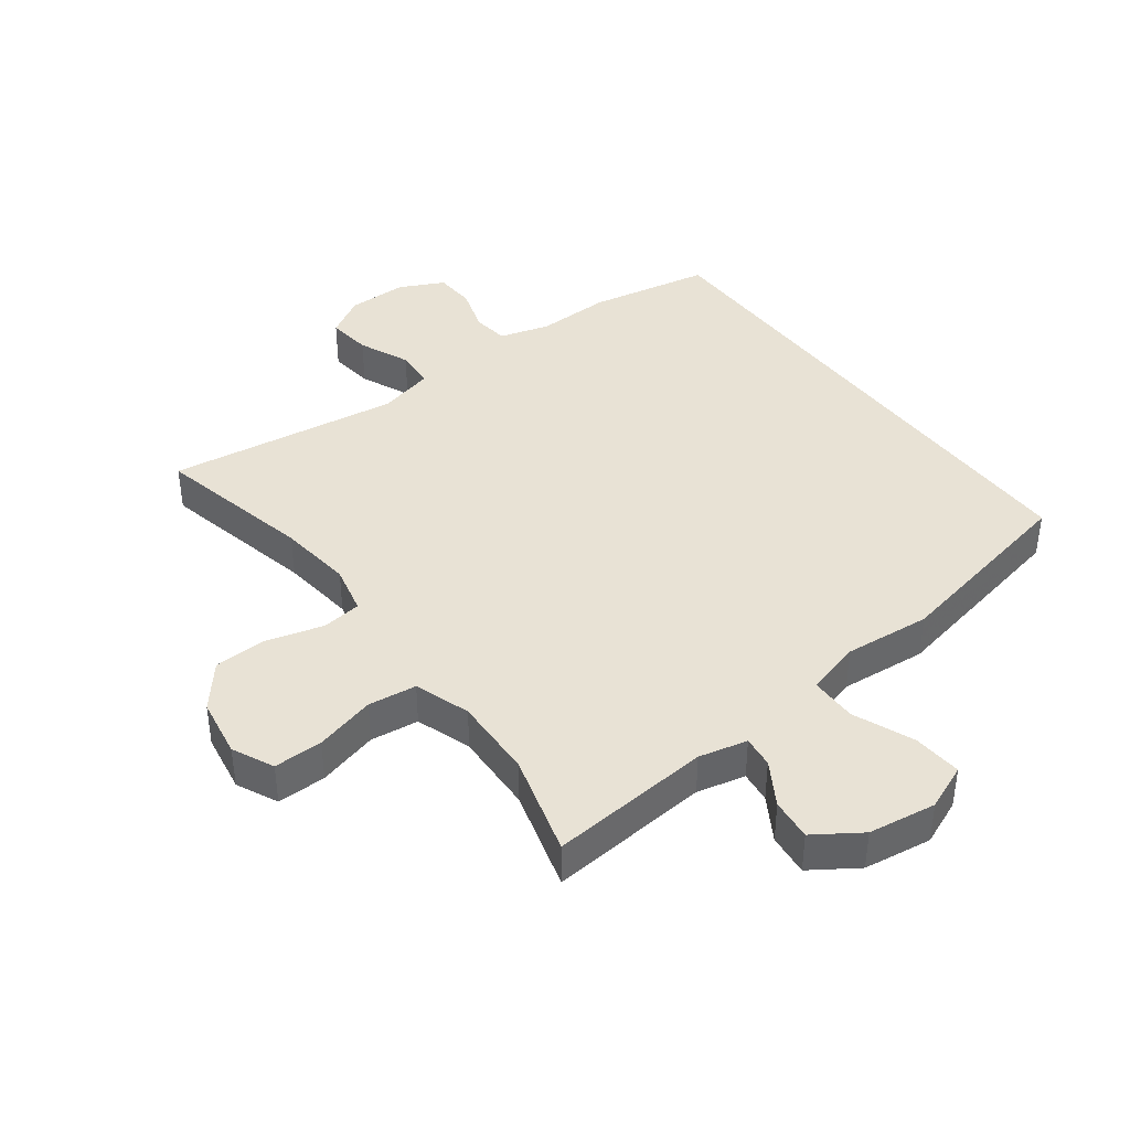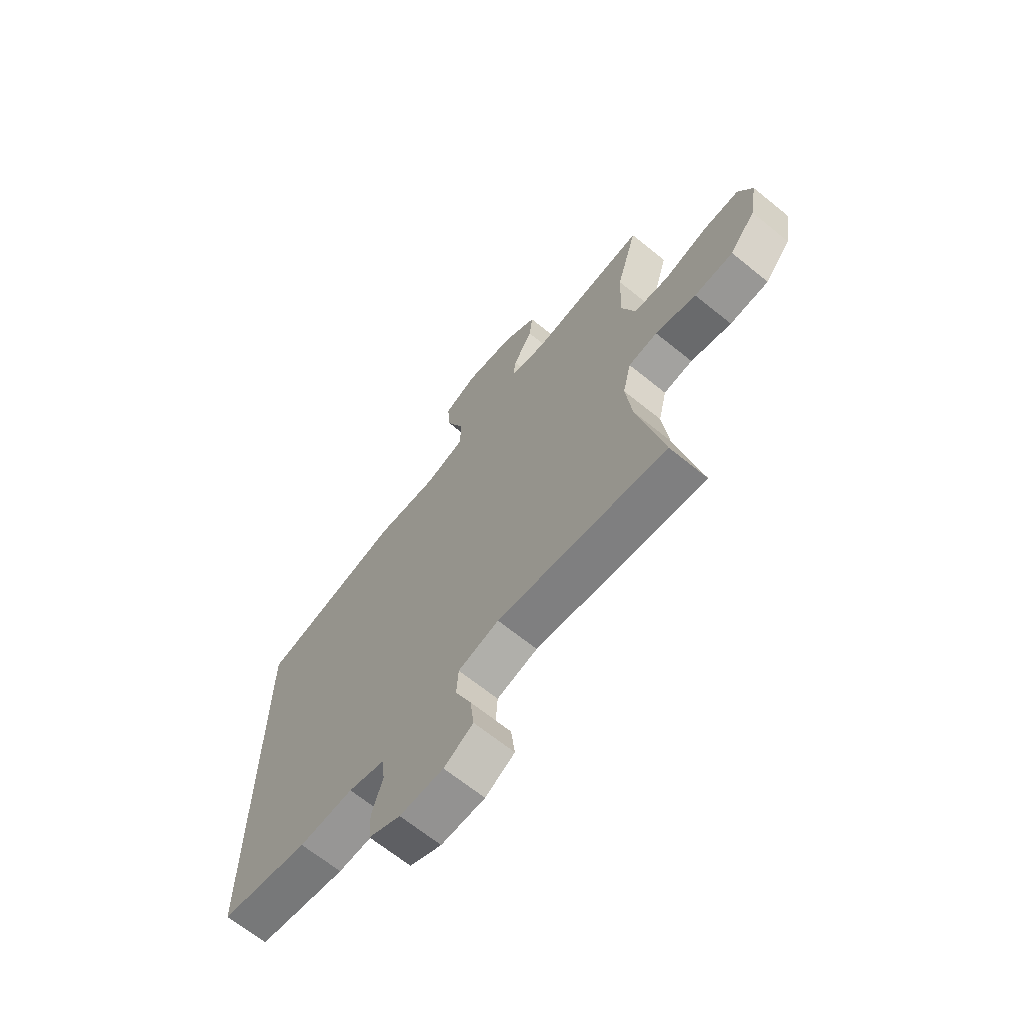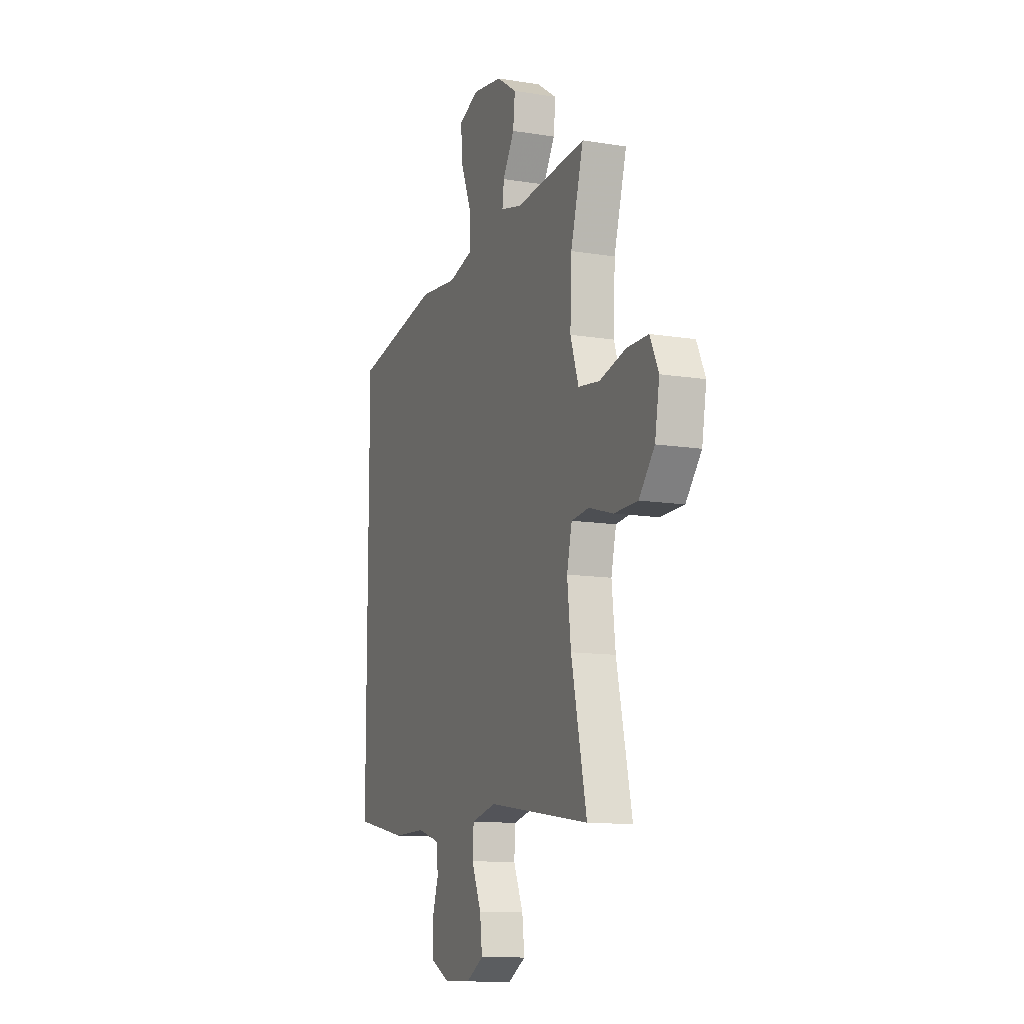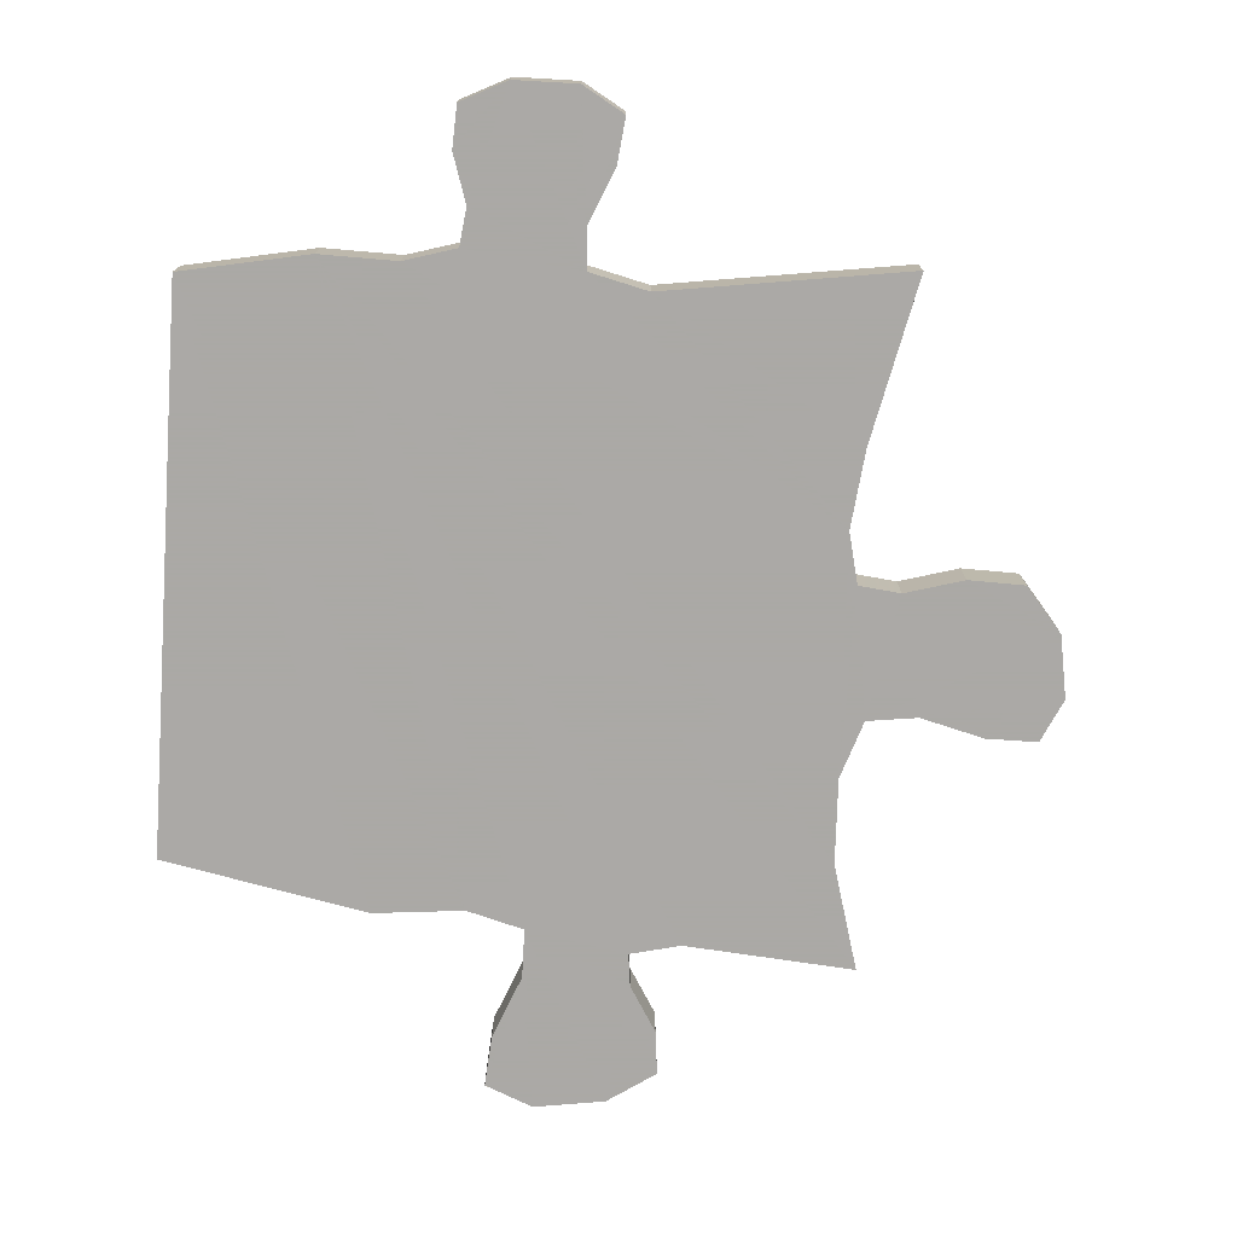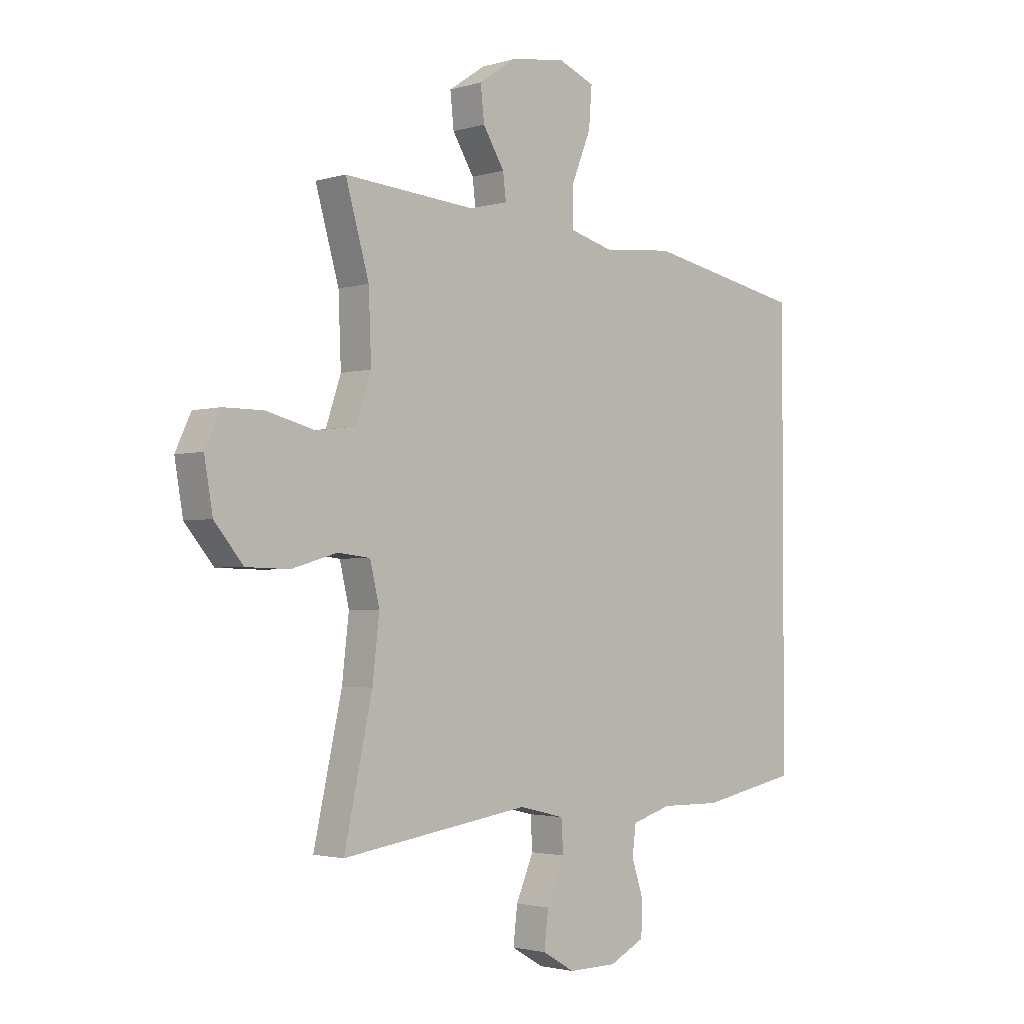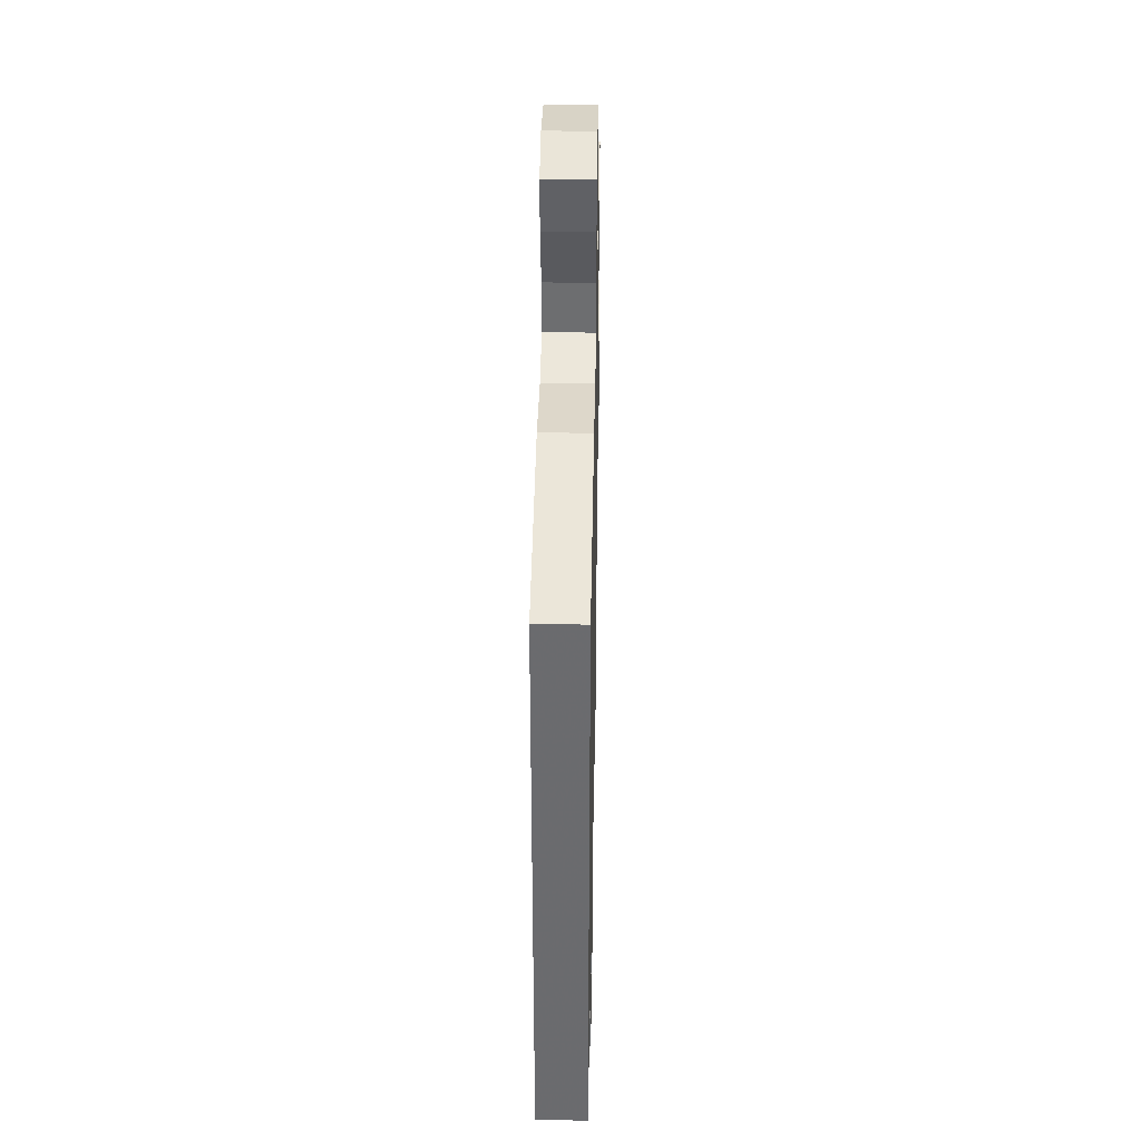
<metadata>
{"format":"obj","ext":"obj","renderer":"f3d","projection":"perspective","resolution":1024,"background":"white","views":[{"elev":40.8,"azim":-37.1,"up":"+Y"},{"elev":-67.0,"azim":-129.1,"up":"+Z"},{"elev":-11.7,"azim":-111.5,"up":"+Z"},{"elev":-75.5,"azim":176.1,"up":"+Y"},{"elev":-2.3,"azim":-43.9,"up":"+Z"},{"elev":36.4,"azim":91.1,"up":"+Z"}]}
</metadata>
<code>
v 0.5 0.07 -0.43
v 0.312 0.07 -0.467
v 0.197 0.07 -0.465
v 0.12 0.07 -0.488
v 0.113 0.07 -0.544
v 0.136 0.07 -0.615
v 0.133 0.07 -0.678
v 0.065 0.07 -0.712
v -0.028 0.07 -0.713
v -0.09 0.07 -0.677
v -0.082 0.07 -0.608
v -0.048 0.07 -0.529
v -0.052 0.07 -0.468
v -0.139 0.07 -0.447
v -0.5 0.07 -0.5
v -0.446 0.07 -0.254
v -0.433 0.07 -0.139
v -0.451 0.07 -0.063
v -0.513 0.07 -0.056
v -0.6 0.07 -0.081
v -0.683 0.07 -0.079
v -0.738 0.07 -0.013
v -0.754 0.07 0.08
v -0.724 0.07 0.144
v -0.648 0.07 0.144
v -0.554 0.07 0.12
v -0.479 0.07 0.13
v -0.45 0.07 0.216
v -0.455 0.07 0.343
v -0.5 0.07 0.5
v -0.249 0.07 0.48
v -0.174 0.07 0.498
v -0.18 0.07 0.547
v -0.221 0.07 0.614
v -0.228 0.07 0.679
v -0.157 0.07 0.727
v -0.052 0.07 0.743
v 0.019 0.07 0.714
v 0.013 0.07 0.638
v -0.025 0.07 0.544
v -0.024 0.07 0.471
v 0.061 0.07 0.448
v 0.195 0.07 0.461
v 0.5 0.07 0.401
v 0.5 0 -0.43
v 0.312 0 -0.467
v 0.197 0 -0.465
v 0.12 0 -0.488
v 0.113 0 -0.544
v 0.136 0 -0.615
v 0.133 0 -0.678
v 0.065 0 -0.712
v -0.028 0 -0.713
v -0.09 0 -0.677
v -0.082 0 -0.608
v -0.048 0 -0.529
v -0.052 0 -0.468
v -0.139 0 -0.447
v -0.5 0 -0.5
v -0.446 0 -0.254
v -0.433 0 -0.139
v -0.451 0 -0.063
v -0.513 0 -0.056
v -0.6 0 -0.081
v -0.683 0 -0.079
v -0.738 0 -0.013
v -0.754 0 0.08
v -0.724 0 0.144
v -0.648 0 0.144
v -0.554 0 0.12
v -0.479 0 0.13
v -0.45 0 0.216
v -0.455 0 0.343
v -0.5 0 0.5
v -0.249 0 0.48
v -0.174 0 0.498
v -0.18 0 0.547
v -0.221 0 0.614
v -0.228 0 0.679
v -0.157 0 0.727
v -0.052 0 0.743
v 0.019 0 0.714
v 0.013 0 0.638
v -0.025 0 0.544
v -0.024 0 0.471
v 0.061 0 0.448
v 0.195 0 0.461
v 0.5 0 0.401
f 42 43 44 1
f 41 42 1 2
f 37 38 39 40
f 37 40 41
f 36 37 41
f 33 34 35 36
f 32 33 36 41
f 31 32 41 2
f 29 30 31 2
f 23 24 25 26
f 23 26 27
f 22 23 27
f 19 20 21 22
f 18 19 22 27
f 17 18 27 28
f 14 15 16
f 13 14 16 17
f 9 10 11 12
f 9 12 13
f 8 9 13
f 5 6 7 8
f 4 5 8 13
f 3 4 13 17
f 17 28 29
f 2 3 17 29
f 45 88 87 86
f 46 45 86 85
f 84 83 82 81
f 85 84 81
f 85 81 80
f 80 79 78 77
f 85 80 77 76
f 46 85 76 75
f 46 75 74 73
f 70 69 68 67
f 71 70 67
f 71 67 66
f 66 65 64 63
f 71 66 63 62
f 72 71 62 61
f 60 59 58
f 61 60 58 57
f 56 55 54 53
f 57 56 53
f 57 53 52
f 52 51 50 49
f 57 52 49 48
f 61 57 48 47
f 73 72 61
f 73 61 47 46
f 1 45 46 2
f 2 46 47 3
f 3 47 48 4
f 4 48 49 5
f 5 49 50 6
f 6 50 51 7
f 7 51 52 8
f 8 52 53 9
f 9 53 54 10
f 10 54 55 11
f 11 55 56 12
f 12 56 57 13
f 13 57 58 14
f 14 58 59 15
f 15 59 60 16
f 16 60 61 17
f 17 61 62 18
f 18 62 63 19
f 19 63 64 20
f 20 64 65 21
f 21 65 66 22
f 22 66 67 23
f 23 67 68 24
f 24 68 69 25
f 25 69 70 26
f 26 70 71 27
f 27 71 72 28
f 28 72 73 29
f 29 73 74 30
f 30 74 75 31
f 31 75 76 32
f 32 76 77 33
f 33 77 78 34
f 34 78 79 35
f 35 79 80 36
f 36 80 81 37
f 37 81 82 38
f 38 82 83 39
f 39 83 84 40
f 40 84 85 41
f 41 85 86 42
f 42 86 87 43
f 43 87 88 44
f 44 88 45 1

</code>
